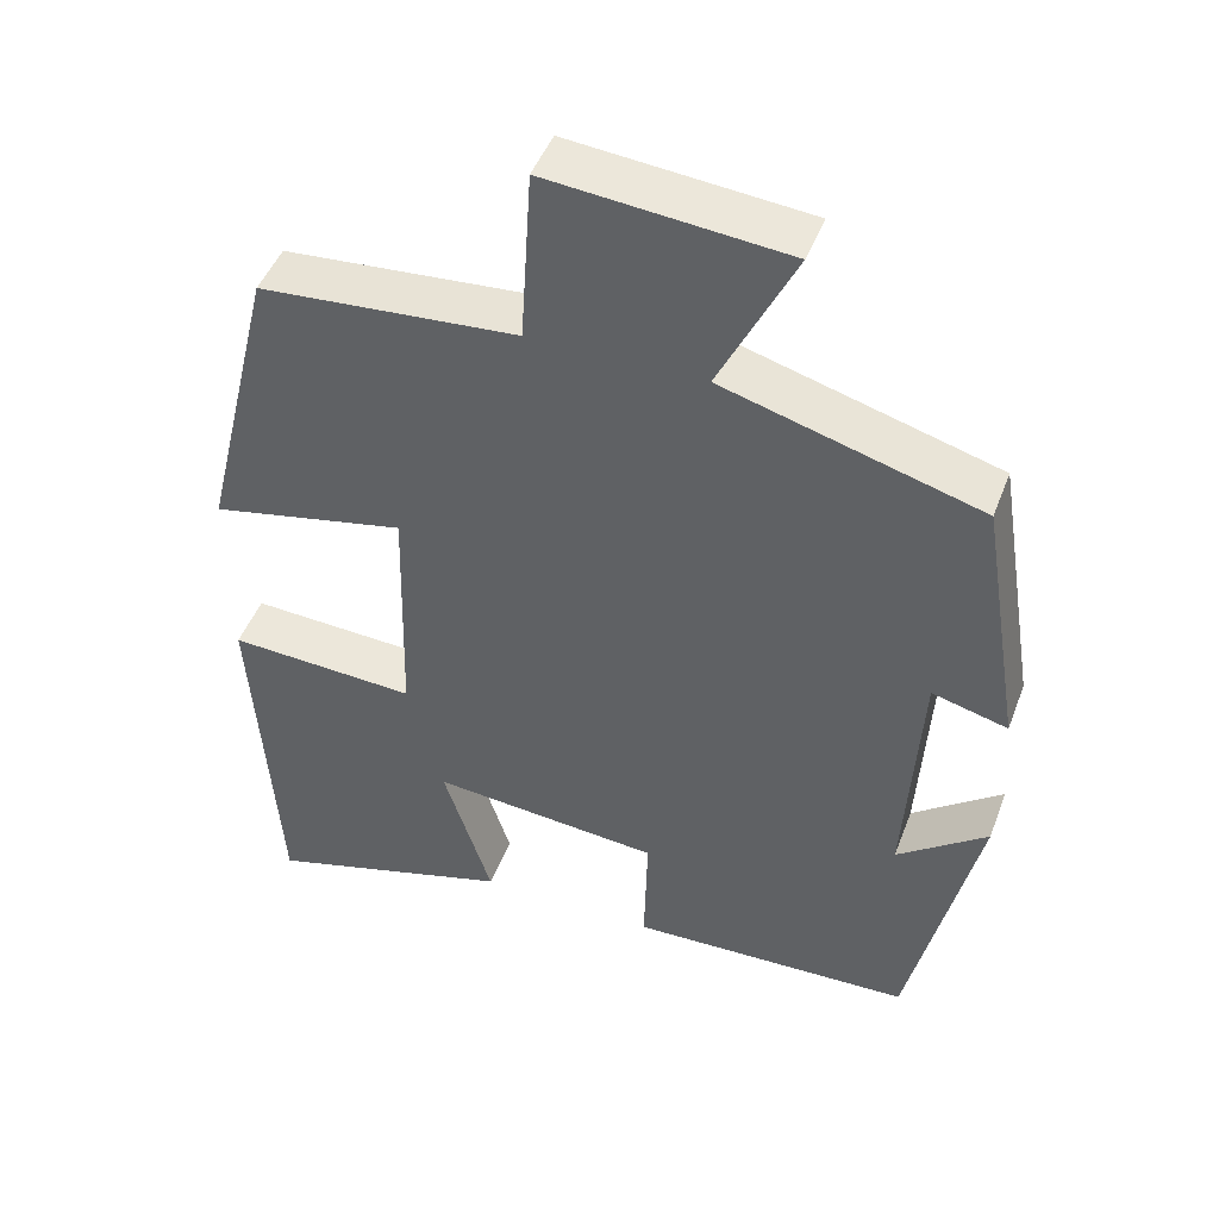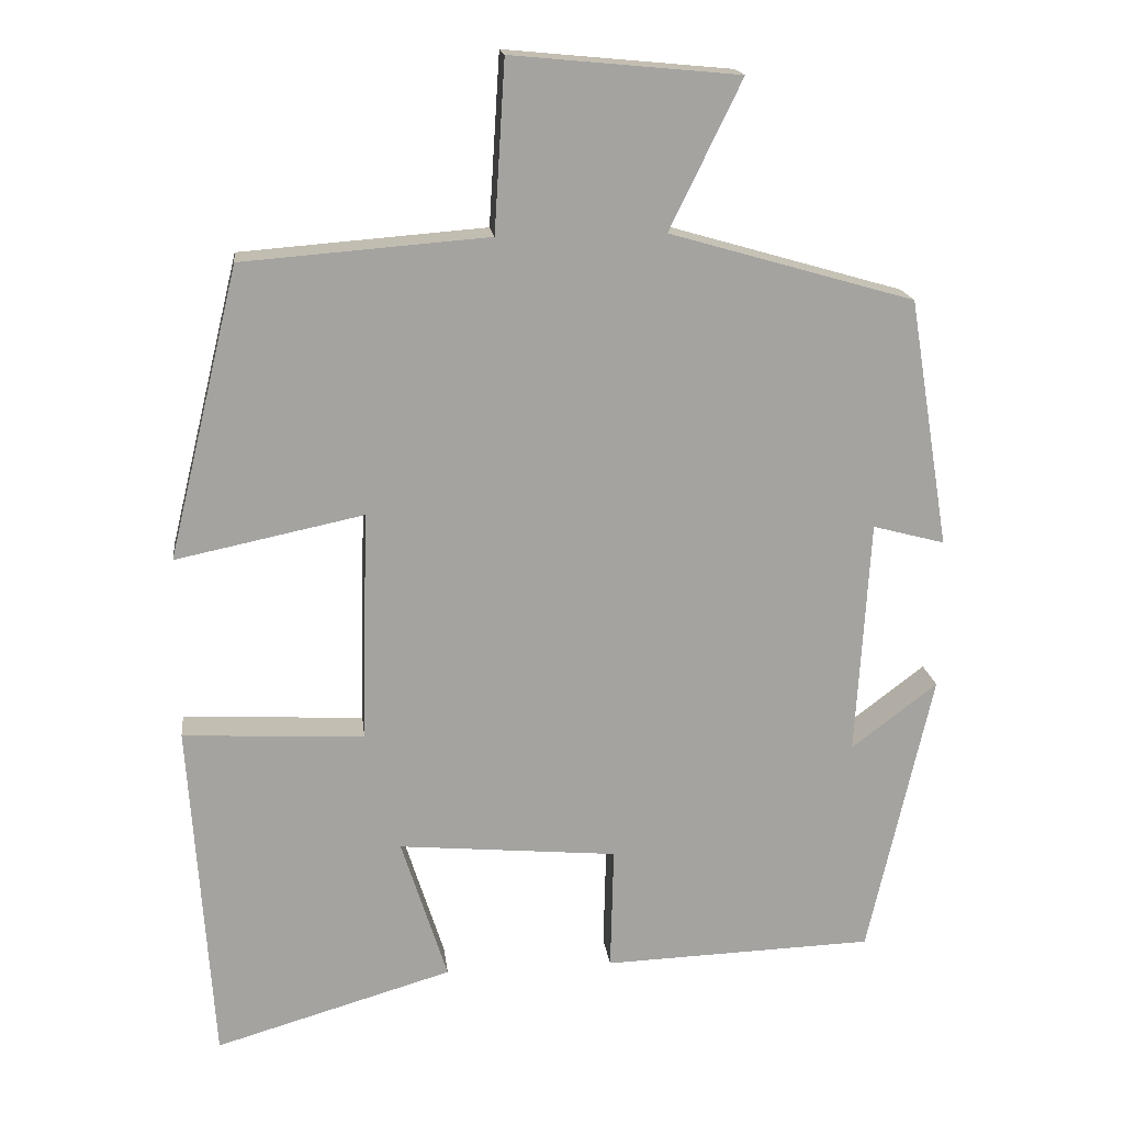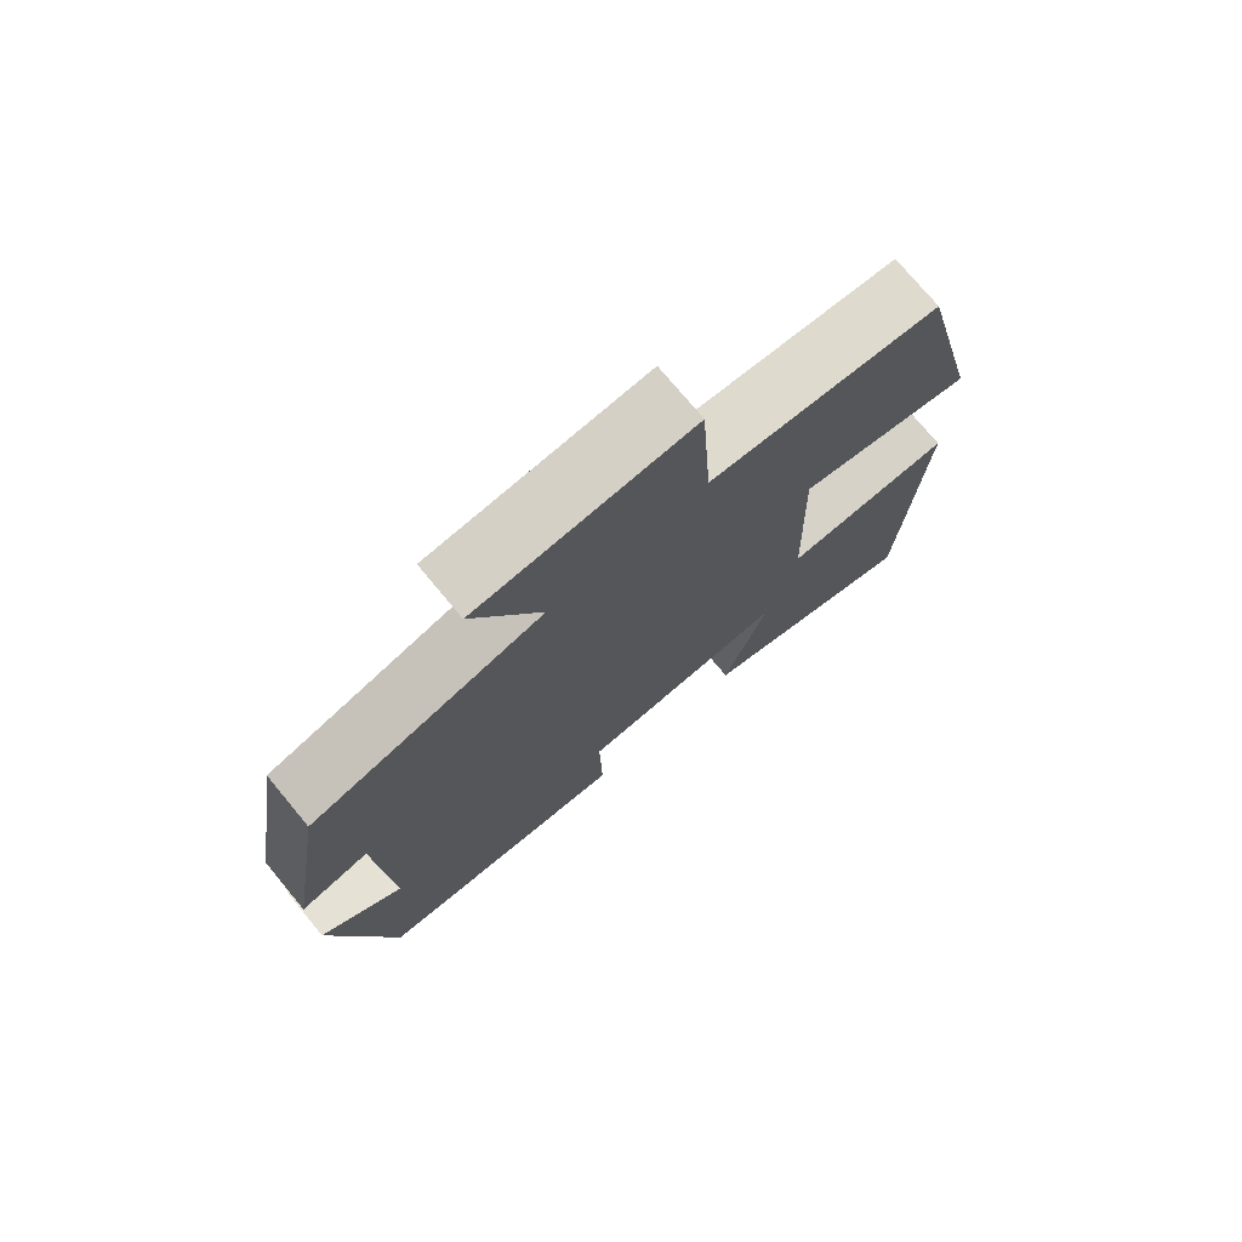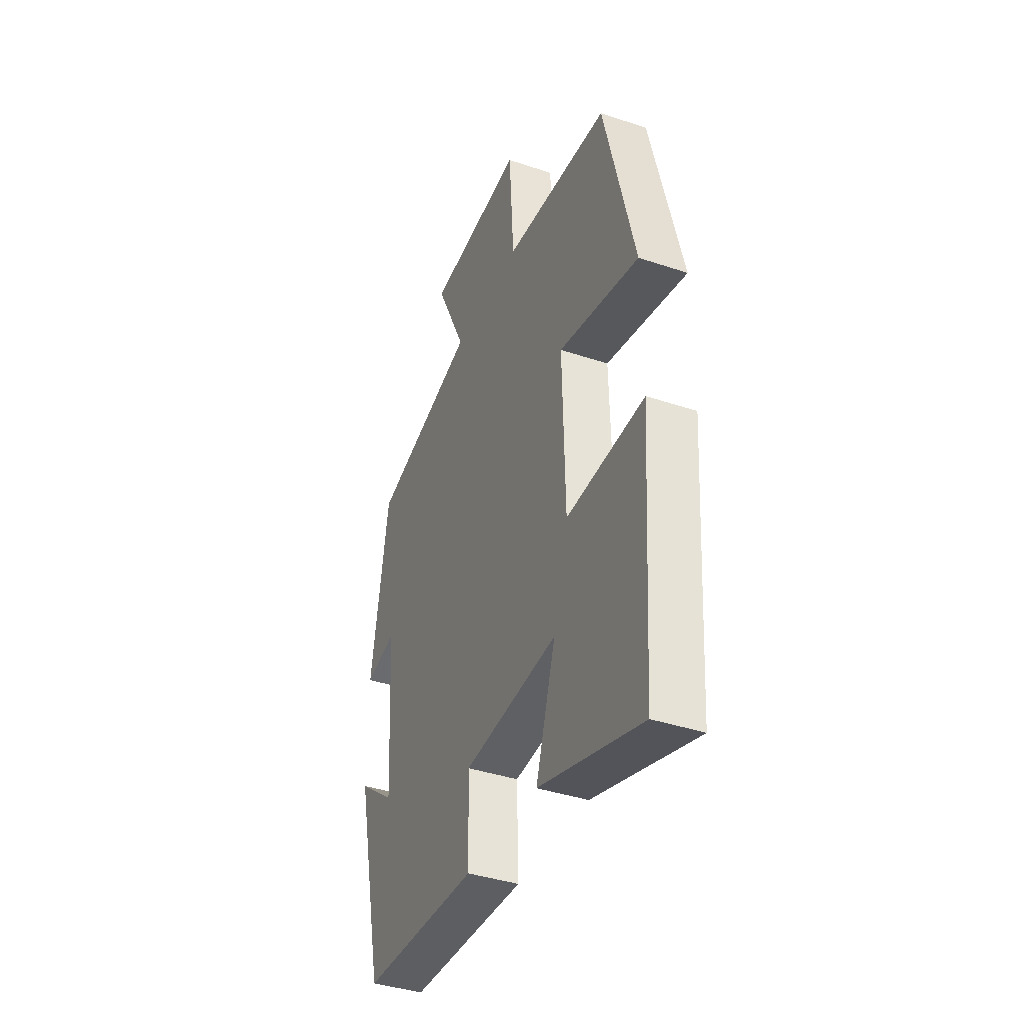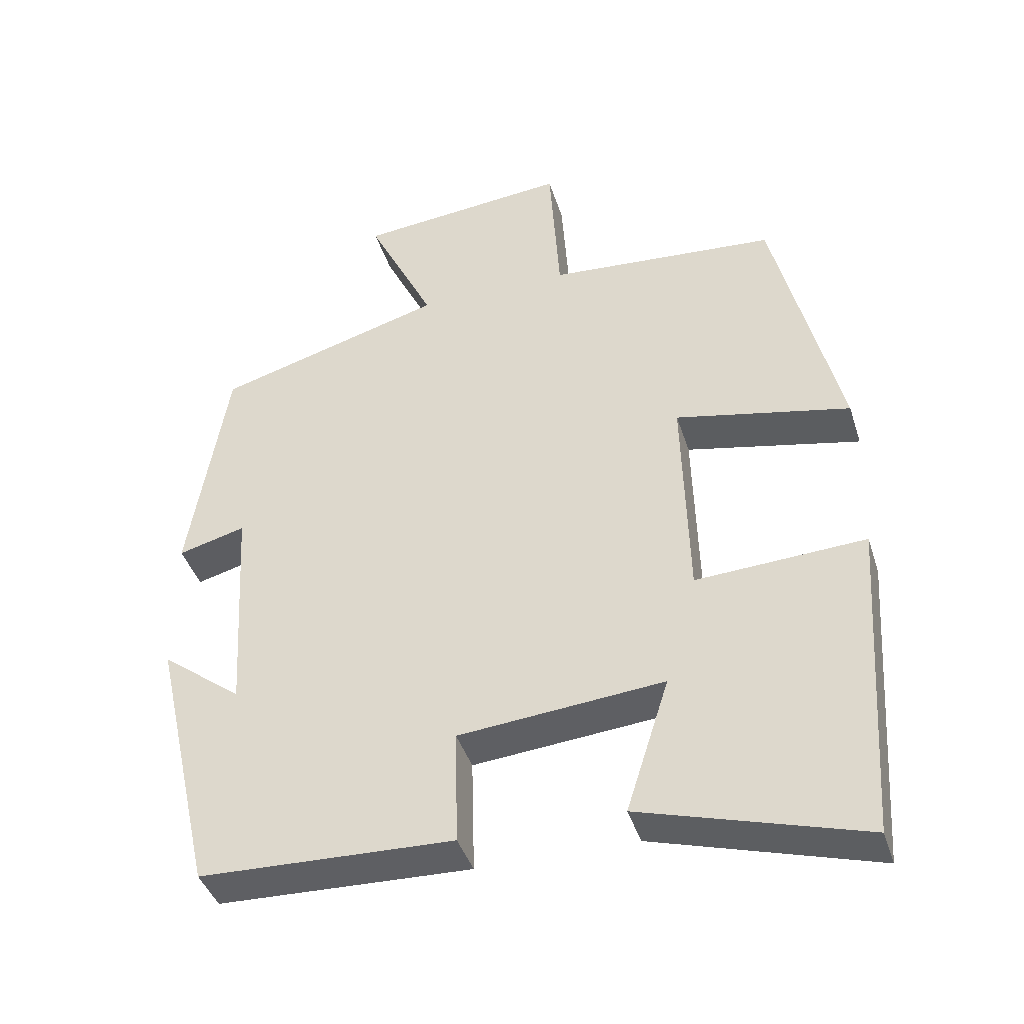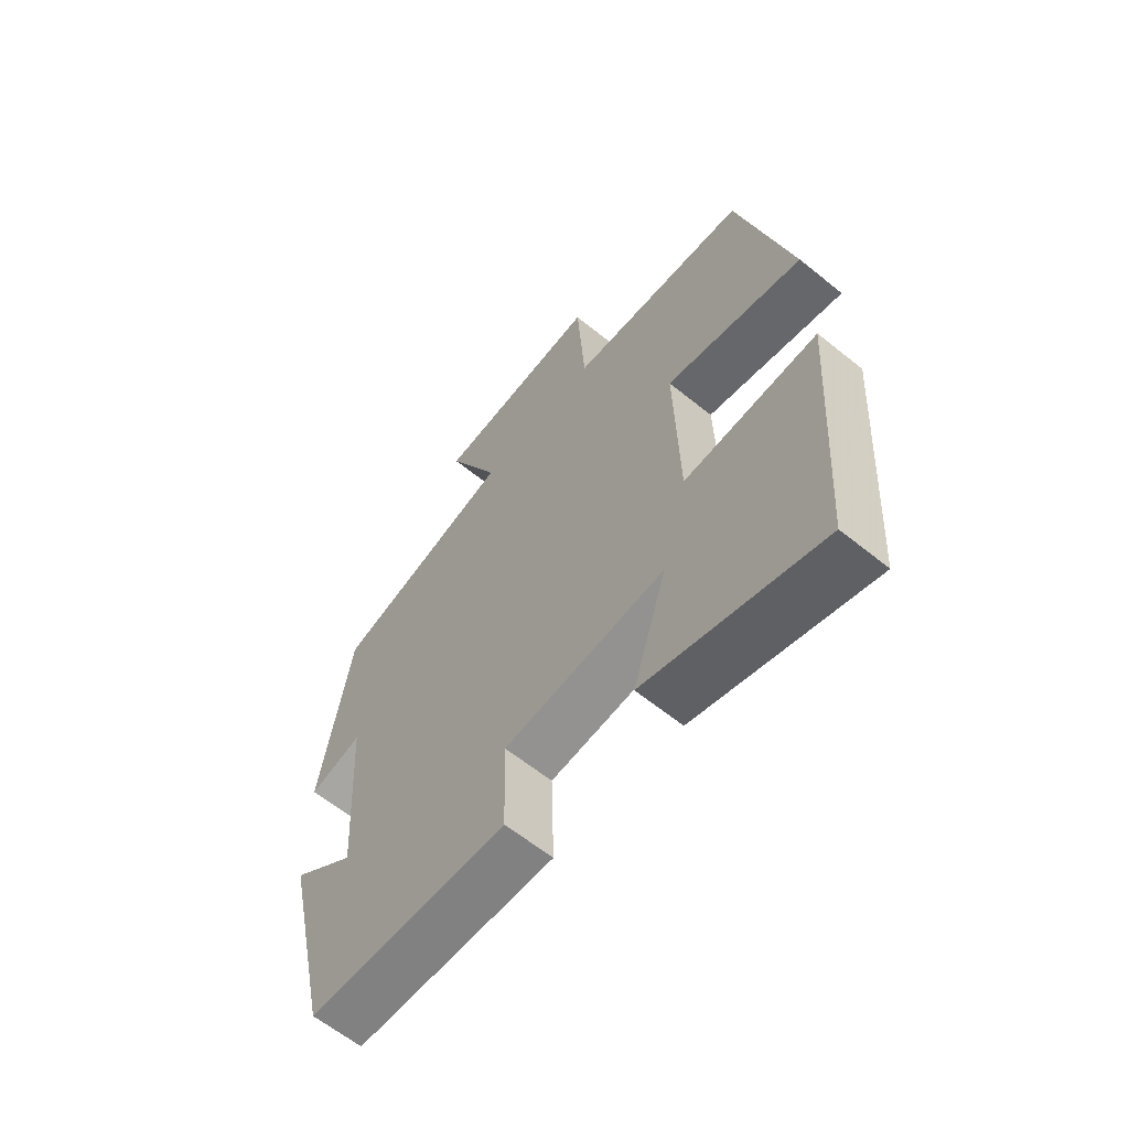
<metadata>
{"format":"obj","ext":"obj","renderer":"f3d","projection":"perspective","resolution":1024,"background":"white","views":[{"elev":46.7,"azim":20.2,"up":"+Z"},{"elev":17.4,"azim":-6.8,"up":"+Z"},{"elev":74.8,"azim":140.3,"up":"+Z"},{"elev":-39.2,"azim":-112.8,"up":"+Z"},{"elev":-41.4,"azim":-162.9,"up":"+Z"},{"elev":-62.2,"azim":-129.4,"up":"+Z"}]}
</metadata>
<code>
v -0.47 0.07 -0.591
v -0.5 0.07 -0.141
v -0.264 0.07 -0.154
v -0.256 0.07 0.148
v -0.5 0.07 0.097
v -0.408 0.07 0.475
v -0.088 0.07 0.5
v -0.074 0.07 0.721
v 0.222 0.07 0.693
v 0.128 0.07 0.5
v 0.447 0.07 0.408
v 0.5 0.07 0.084
v 0.406 0.07 0.109
v 0.388 0.07 -0.199
v 0.5 0.07 -0.114
v 0.416 0.07 -0.488
v 0.062 0.07 -0.5
v 0.066 0.07 -0.338
v -0.22 0.07 -0.312
v -0.16 0.07 -0.5
v -0.47 0 -0.591
v -0.5 0 -0.141
v -0.264 0 -0.154
v -0.256 0 0.148
v -0.5 0 0.097
v -0.408 0 0.475
v -0.088 0 0.5
v -0.074 0 0.721
v 0.222 0 0.693
v 0.128 0 0.5
v 0.447 0 0.408
v 0.5 0 0.084
v 0.406 0 0.109
v 0.388 0 -0.199
v 0.5 0 -0.114
v 0.416 0 -0.488
v 0.062 0 -0.5
v 0.066 0 -0.338
v -0.22 0 -0.312
v -0.16 0 -0.5
f 19 20 1 2
f 18 19 2 3
f 16 17 18
f 16 18 3 4
f 14 15 16
f 14 16 4
f 13 14 4
f 10 11 12 13
f 10 13 4
f 7 8 9 10
f 6 7 10
f 5 6 10
f 4 5 10
f 22 21 40 39
f 23 22 39 38
f 38 37 36
f 24 23 38 36
f 36 35 34
f 24 36 34
f 24 34 33
f 33 32 31 30
f 24 33 30
f 30 29 28 27
f 30 27 26
f 30 26 25
f 30 25 24
f 1 21 22 2
f 2 22 23 3
f 3 23 24 4
f 4 24 25 5
f 5 25 26 6
f 6 26 27 7
f 7 27 28 8
f 8 28 29 9
f 9 29 30 10
f 10 30 31 11
f 11 31 32 12
f 12 32 33 13
f 13 33 34 14
f 14 34 35 15
f 15 35 36 16
f 16 36 37 17
f 17 37 38 18
f 18 38 39 19
f 19 39 40 20
f 20 40 21 1

</code>
